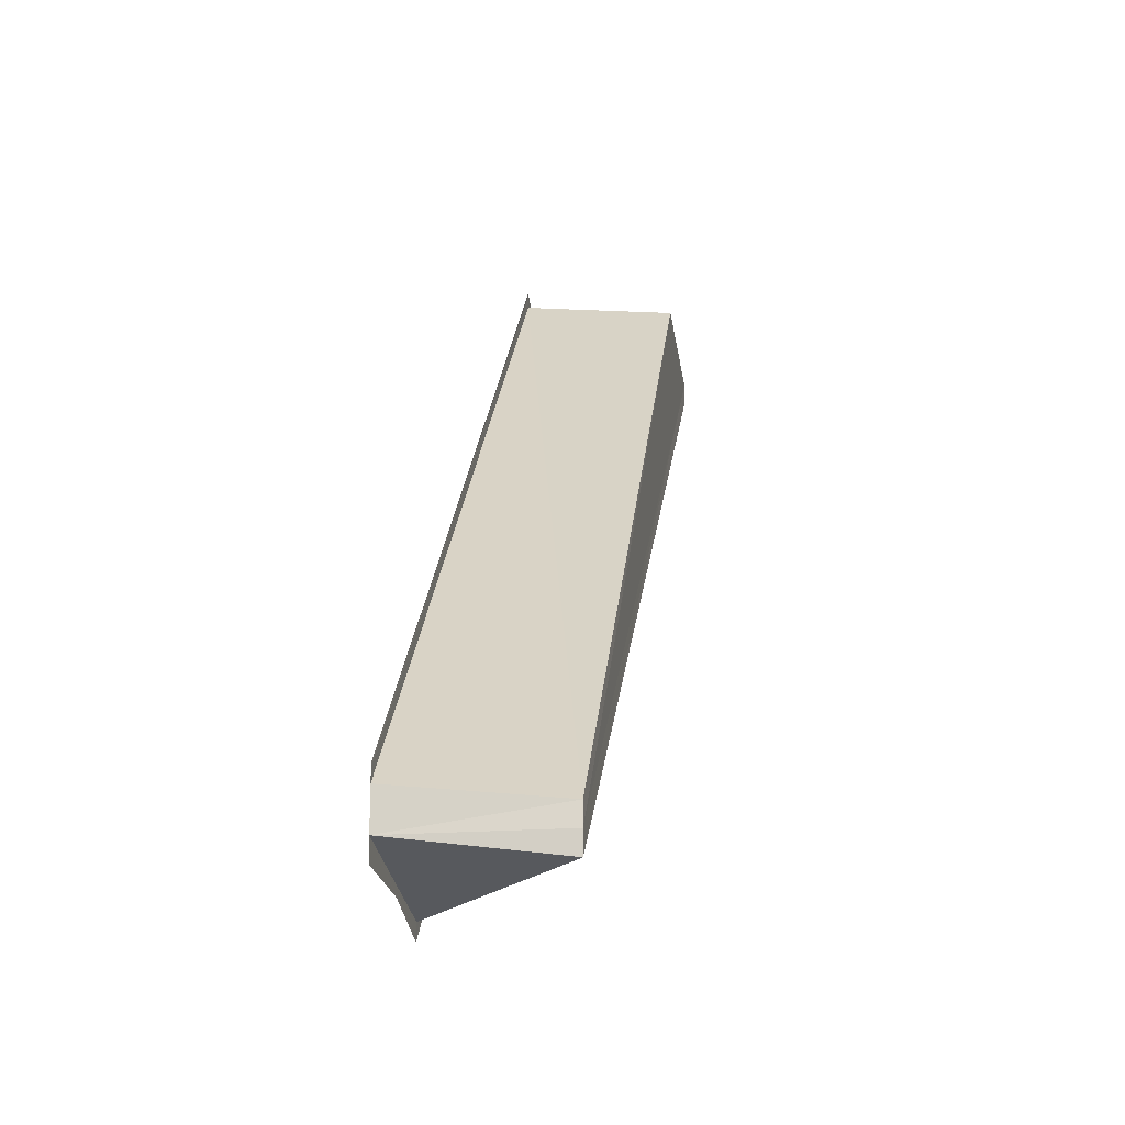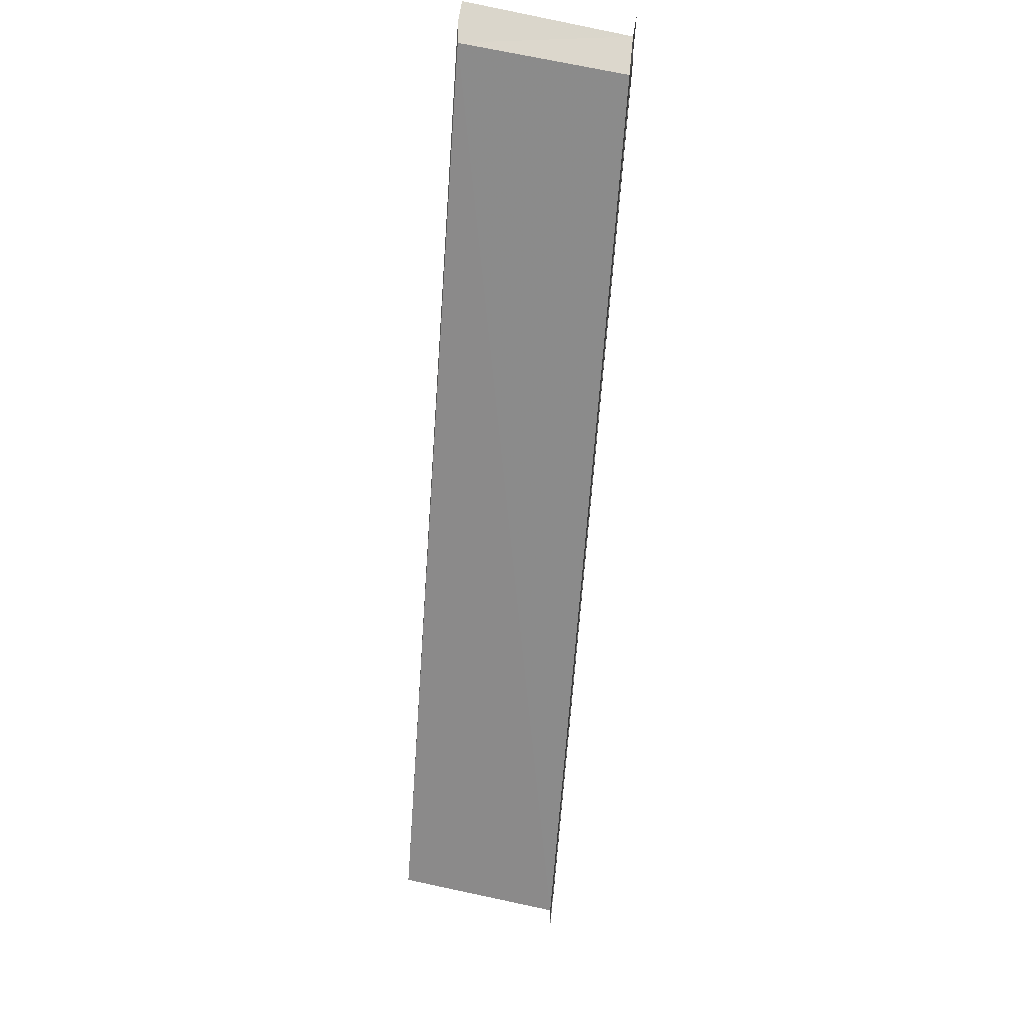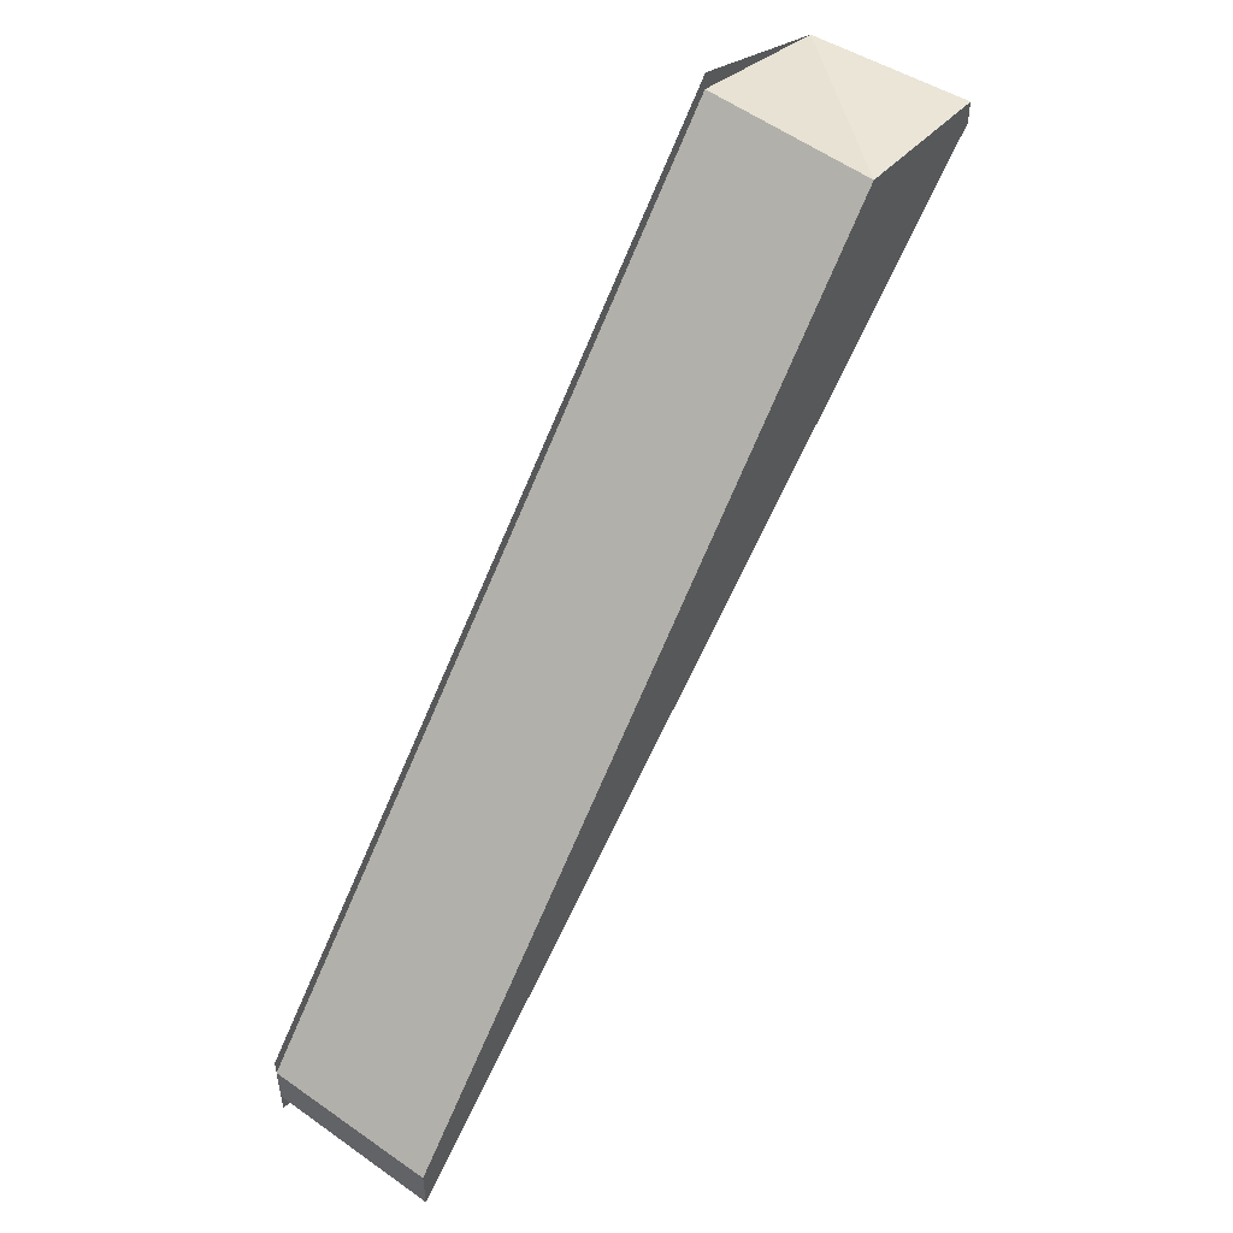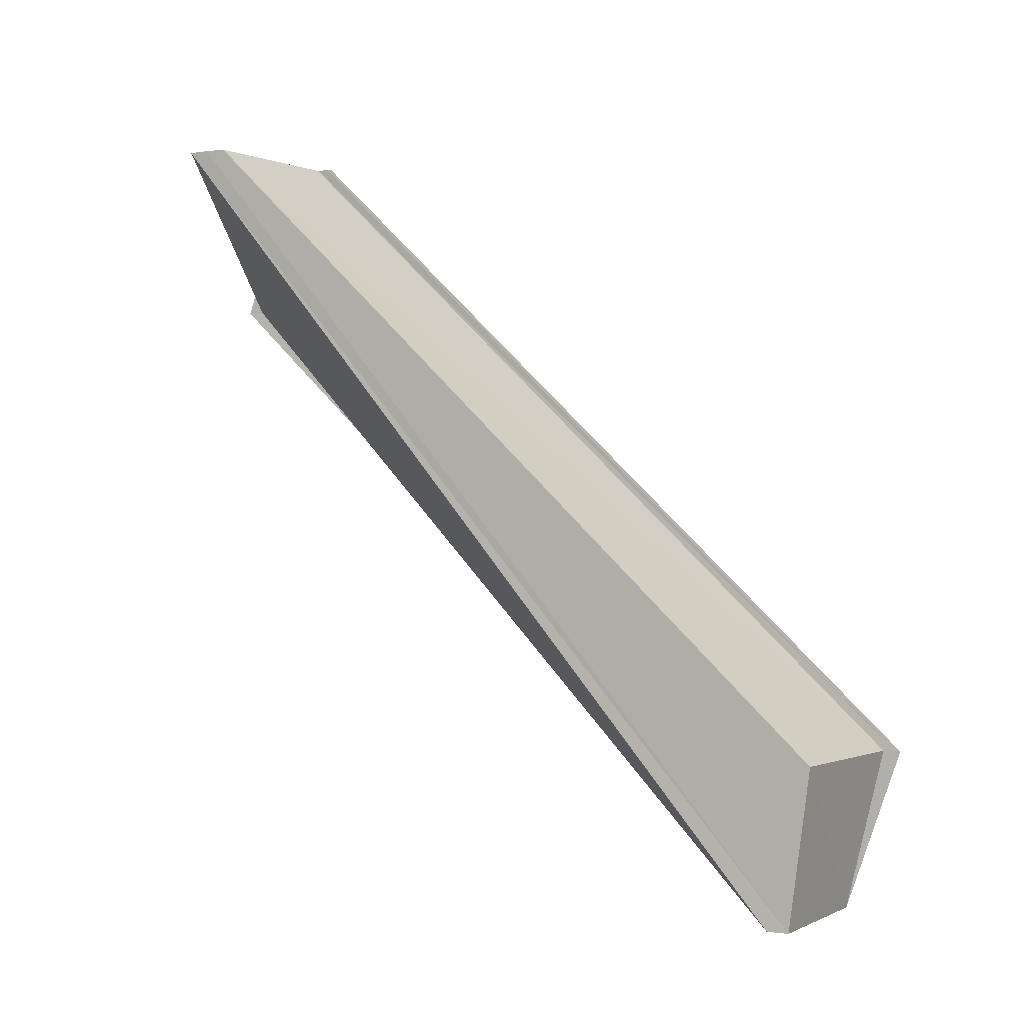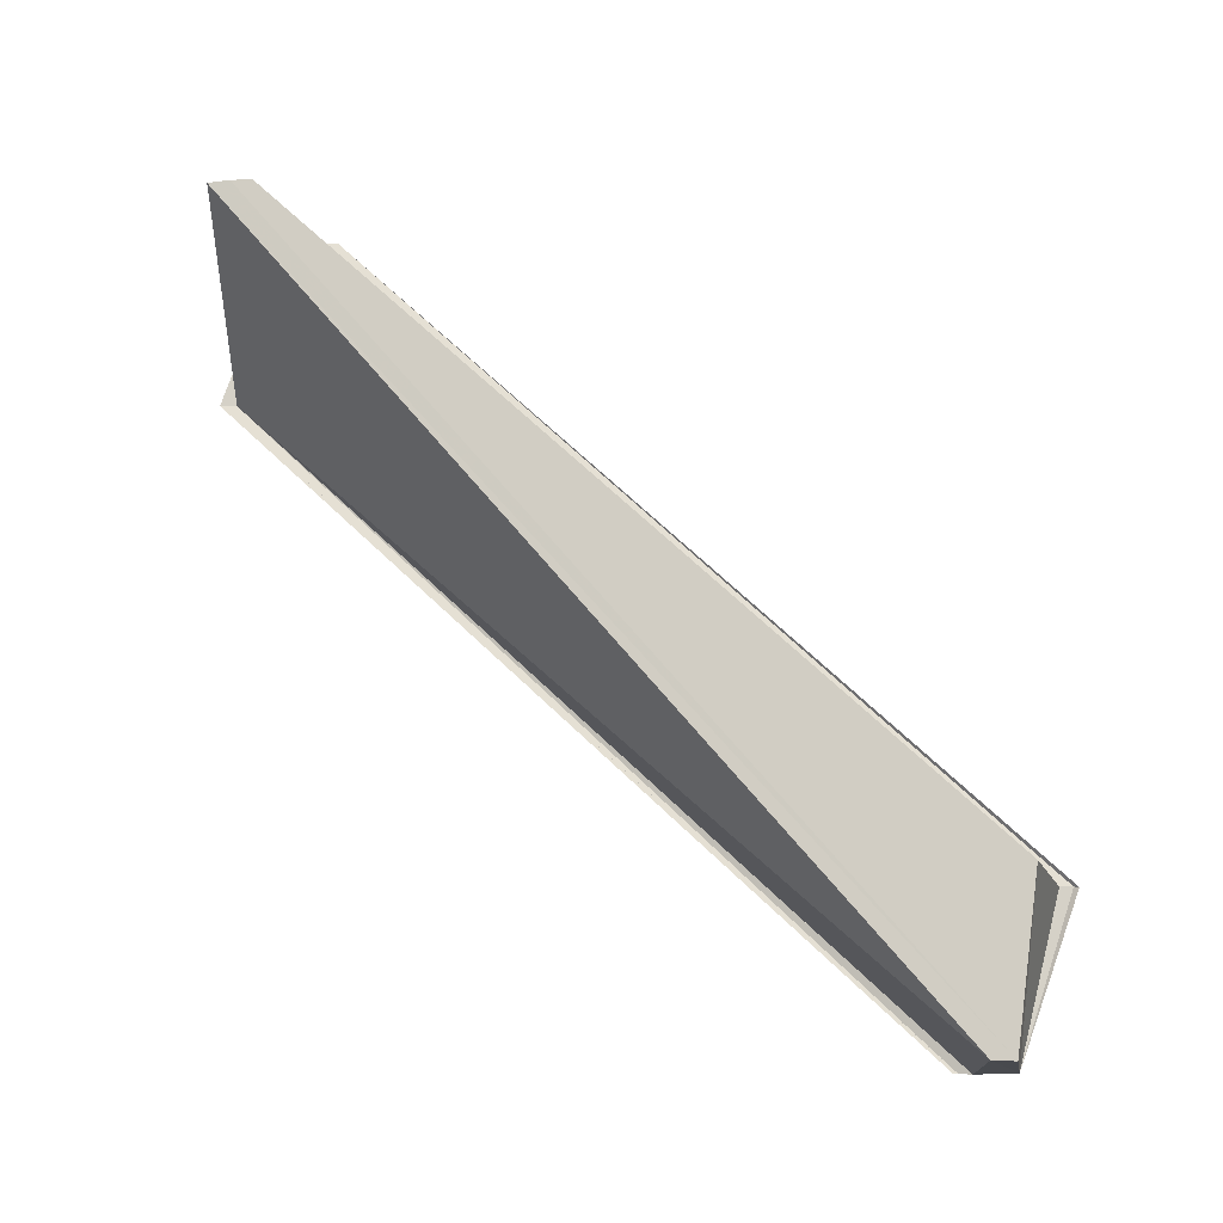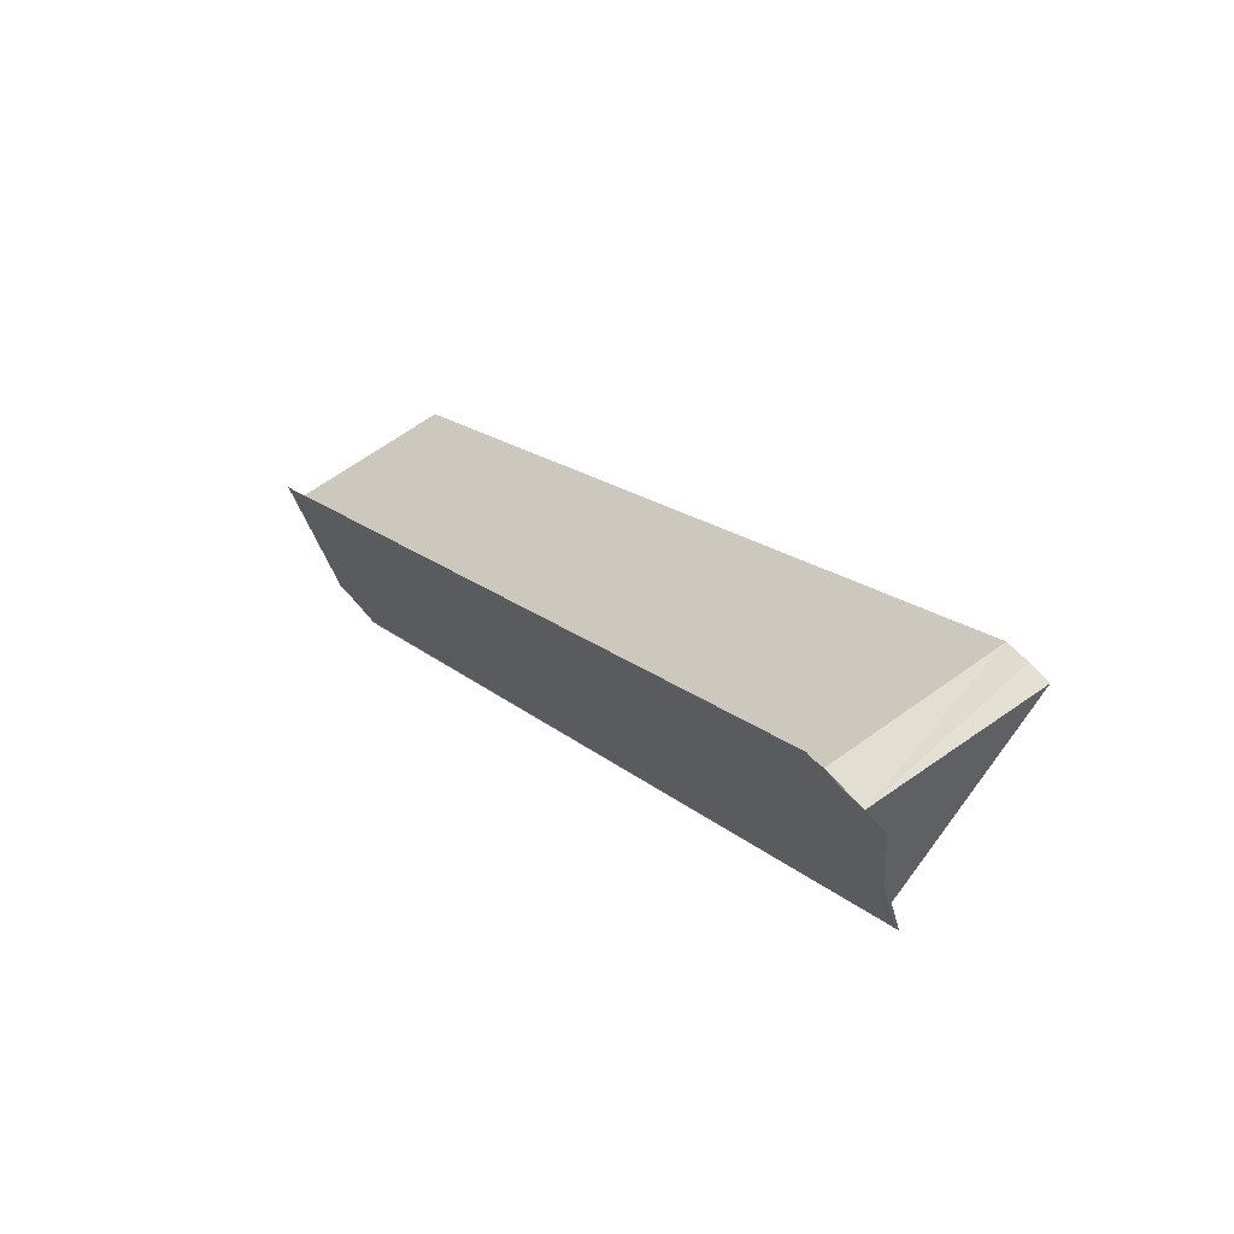
<metadata>
{"format":"obj","ext":"obj","renderer":"f3d","projection":"perspective","resolution":1024,"background":"white","views":[{"elev":-18.0,"azim":-170.7,"up":"+Z"},{"elev":72.0,"azim":5.6,"up":"+Y"},{"elev":48.9,"azim":-144.2,"up":"+Z"},{"elev":-1.2,"azim":-61.2,"up":"+Y"},{"elev":-14.0,"azim":-80.3,"up":"+Y"},{"elev":67.8,"azim":137.6,"up":"+Y"}]}
</metadata>
<code>
o 9684
v 2246 1915 7.286
v 2246 1915 7.285
v 2246 1915 7.328
v 2246 1915 7.287
v 2246 1915 7.33
v 2246 1915 7.286
v 2246 1915 7.328
v 2246 1915 7.285
v 2246 1915 7.327
v 2246 1915 7.283
v 2246 1915 7.327
v 2246 1915 7.283
v 2246 1915 7.326
v 2246 1915 7.286
v 2246 1915 7.283
v 2246 1915 7.285
v 2246 1915 7.325
v 2246 1915 7.326
v 2246 1915 7.283
v 2246 1915 7.282
v 2246 1915 7.282
v 2246 1915 7.325
v 2246 1915 7.285
v 2246 1915 7.327
v 2246 1915 7.326
v 2246 1915 7.285
v 2246 1915 7.328
v 2246 1915 7.286
v 2246 1915 7.287
v 2246 1915 7.33
v 2246 1915 7.288
v 2246 1915 7.287
v 2246 1915 7.288
v 2246 1915 7.331
v 2246 1915 7.285
v 2246 1915 7.286
v 2246 1915 7.287
v 2246 1915 7.331
v 2246 1915 7.33
v 2246 1915 7.328
v 2246 1915 7.328
v 2246 1915 7.331
v 2246 1915 7.288
v 2246 1915 7.288
v 2246 1915 7.289
v 2246 1915 7.289
v 2246 1915 7.332
v 2246 1915 7.289
v 2246 1915 7.332
v 2246 1915 7.328
v 2246 1915 7.332
v 2246 1915 7.331
v 2246 1915 7.332
v 2246 1915 7.331
v 2246 1915 7.332
v 2246 1915 7.332
v 2246 1915 7.289
v 2246 1915 7.289
v 2246 1915 7.289
v 2246 1915 7.288
v 2246 1915 7.283
v 2246 1915 7.283
v 2246 1915 7.326
v 2246 1915 7.282
v 2246 1915 7.325
v 2246 1915 7.283
v 2246 1915 7.325
v 2246 1915 7.286
v 2246 1915 7.283
v 2246 1915 7.283
v 2246 1915 7.282
v 2246 1915 7.283
v 2246 1915 7.283
v 2246 1915 7.282
v 2246 1915 7.328
v 2246 1915 7.328
v 2246 1915 7.327
v 2246 1915 7.331
v 2246 1915 7.33
f 1 2 3
f 4 1 5
f 5 6 7
f 7 8 9
f 8 10 11
f 11 12 13
f 14 15 8
f 14 16 12
f 17 12 18
f 19 15 17
f 19 20 17
f 17 21 22
f 23 14 24
f 25 26 24
f 27 11 25
f 24 28 27
f 28 29 27
f 27 29 30
f 29 31 30
f 28 32 31
f 30 33 34
f 28 35 36
f 28 36 37
f 38 37 39
f 40 39 41
f 40 30 42
f 43 32 42
f 44 45 42
f 46 45 47
f 42 48 49
f 47 48 49
f 50 51 49
f 50 52 49
f 50 53 54
f 50 53 55
f 56 33 54
f 56 57 55
f 58 59 56
f 58 60 56
f 61 62 63
f 61 23 63
f 64 62 65
f 65 66 67
f 63 66 67
f 68 69 70
f 68 69 71
f 68 72 73
f 68 74 73
f 75 76 77
f 75 78 79

</code>
